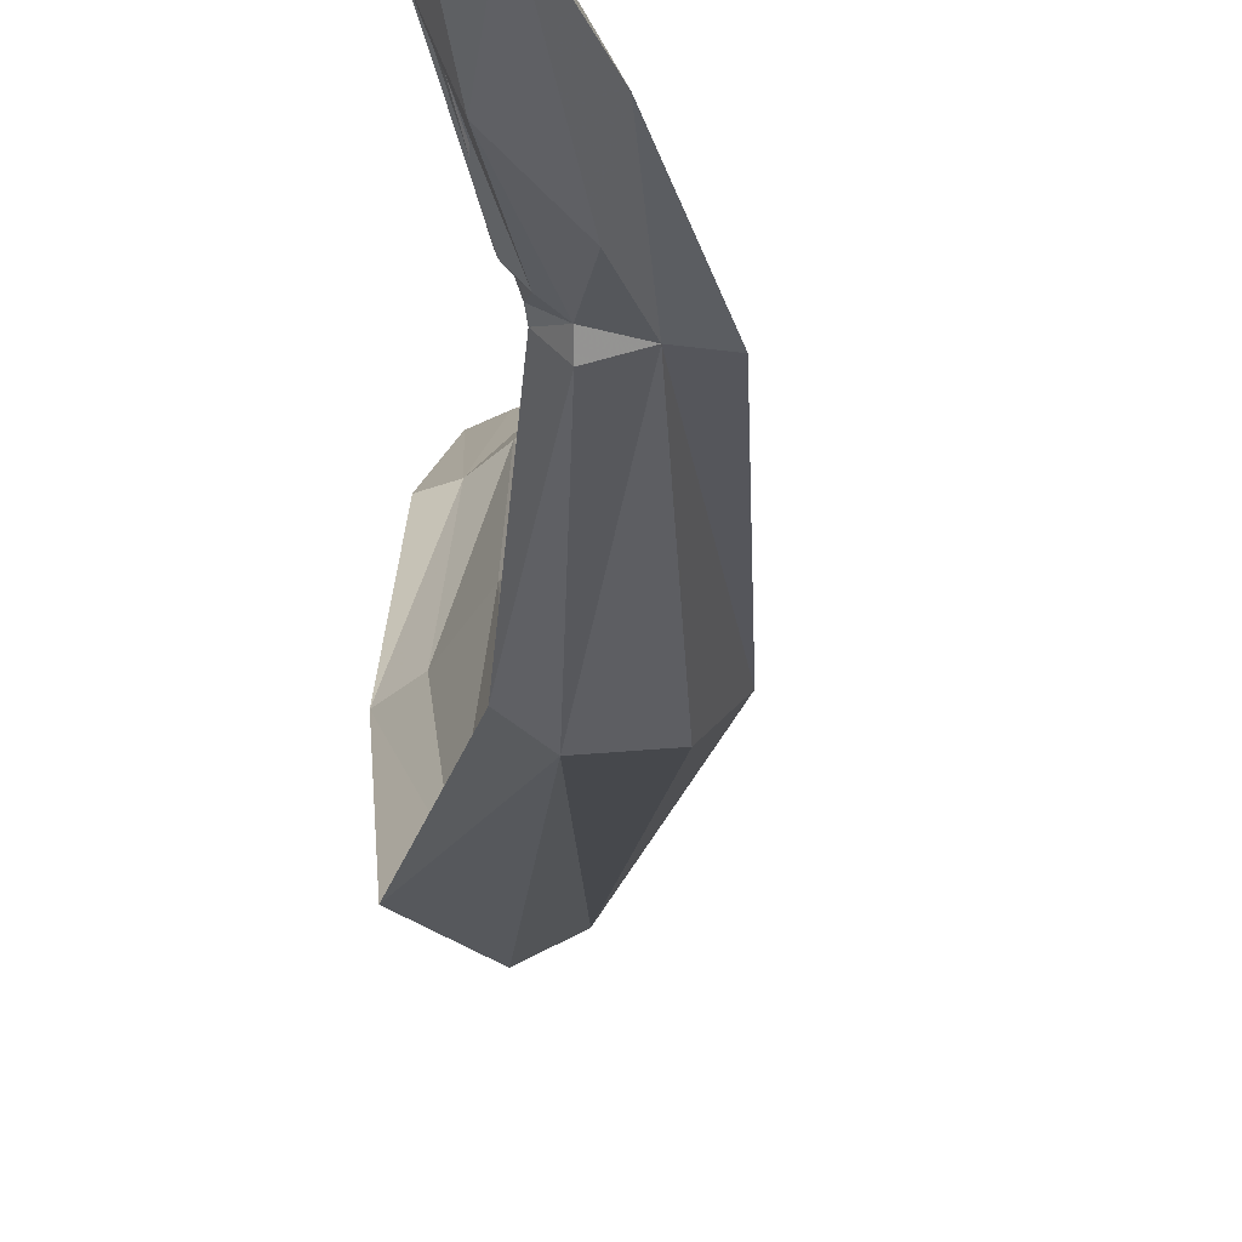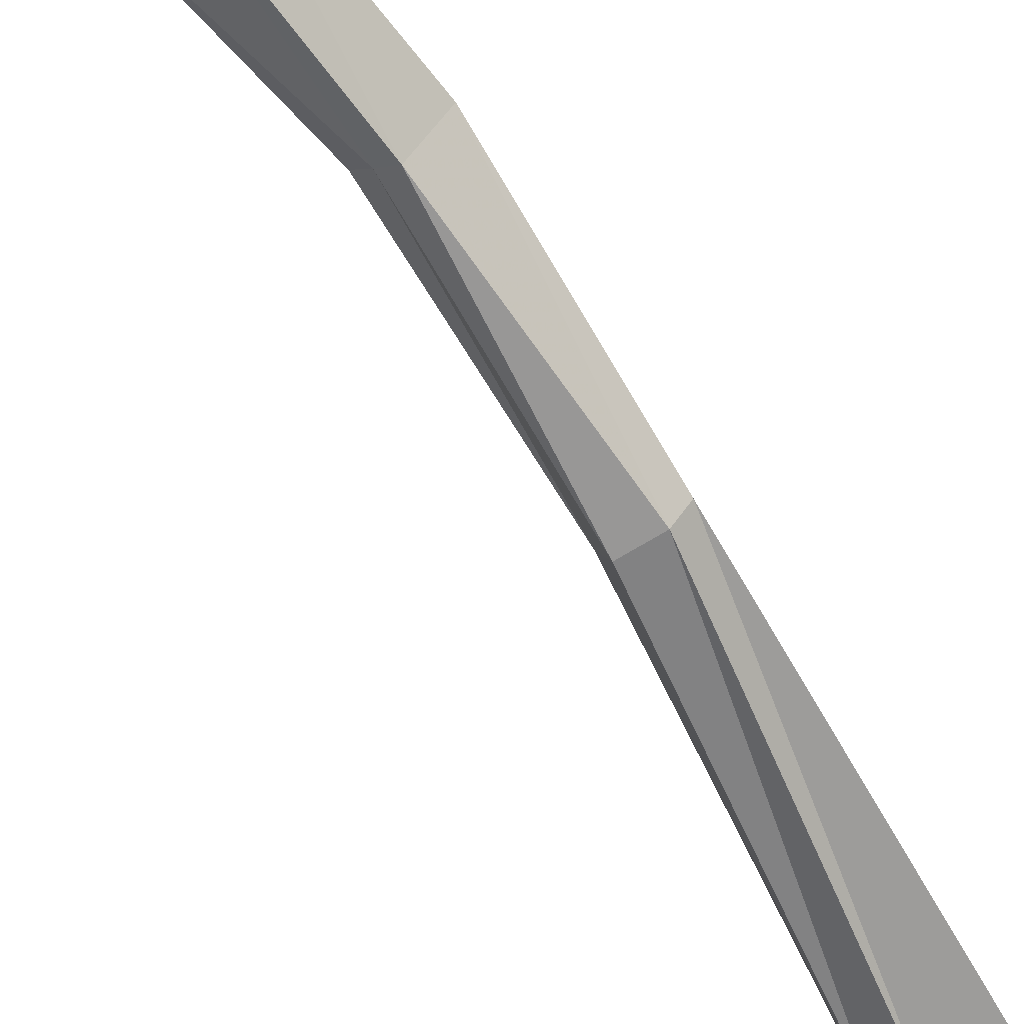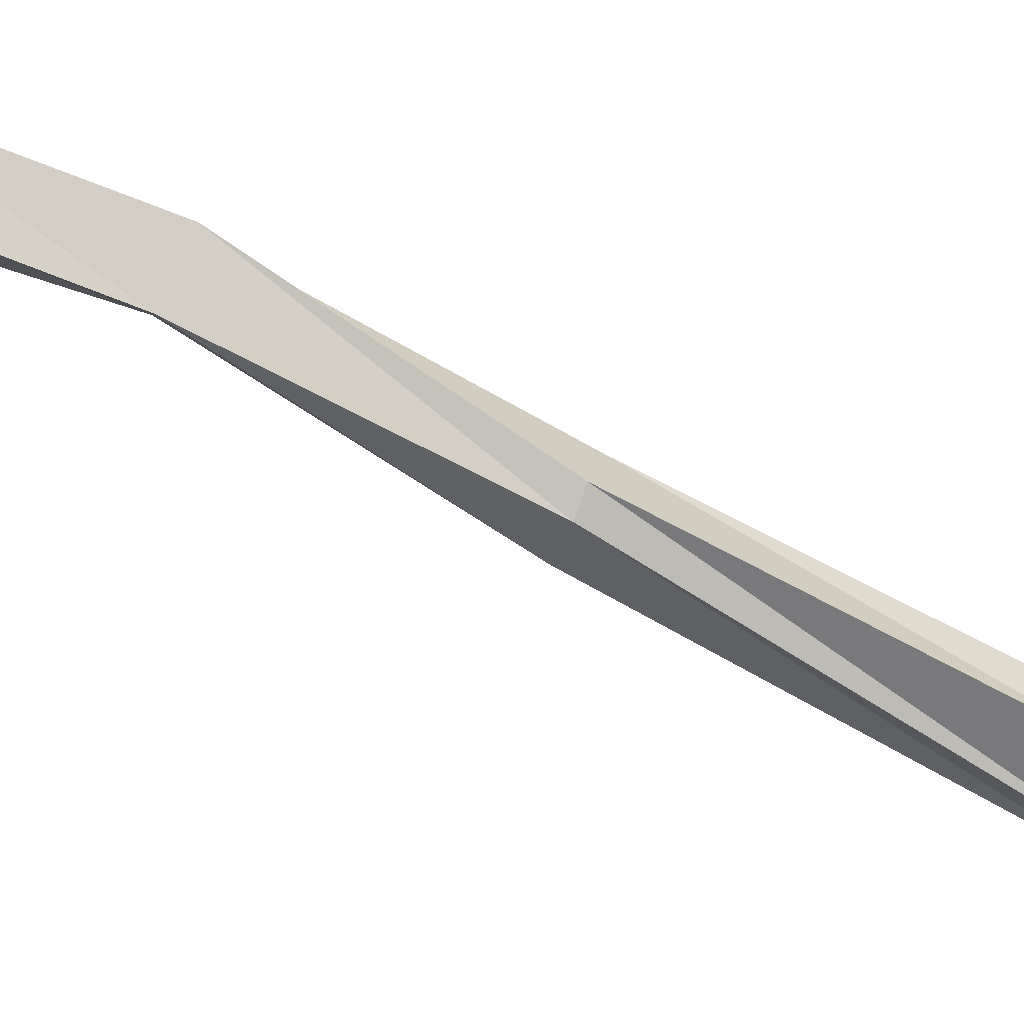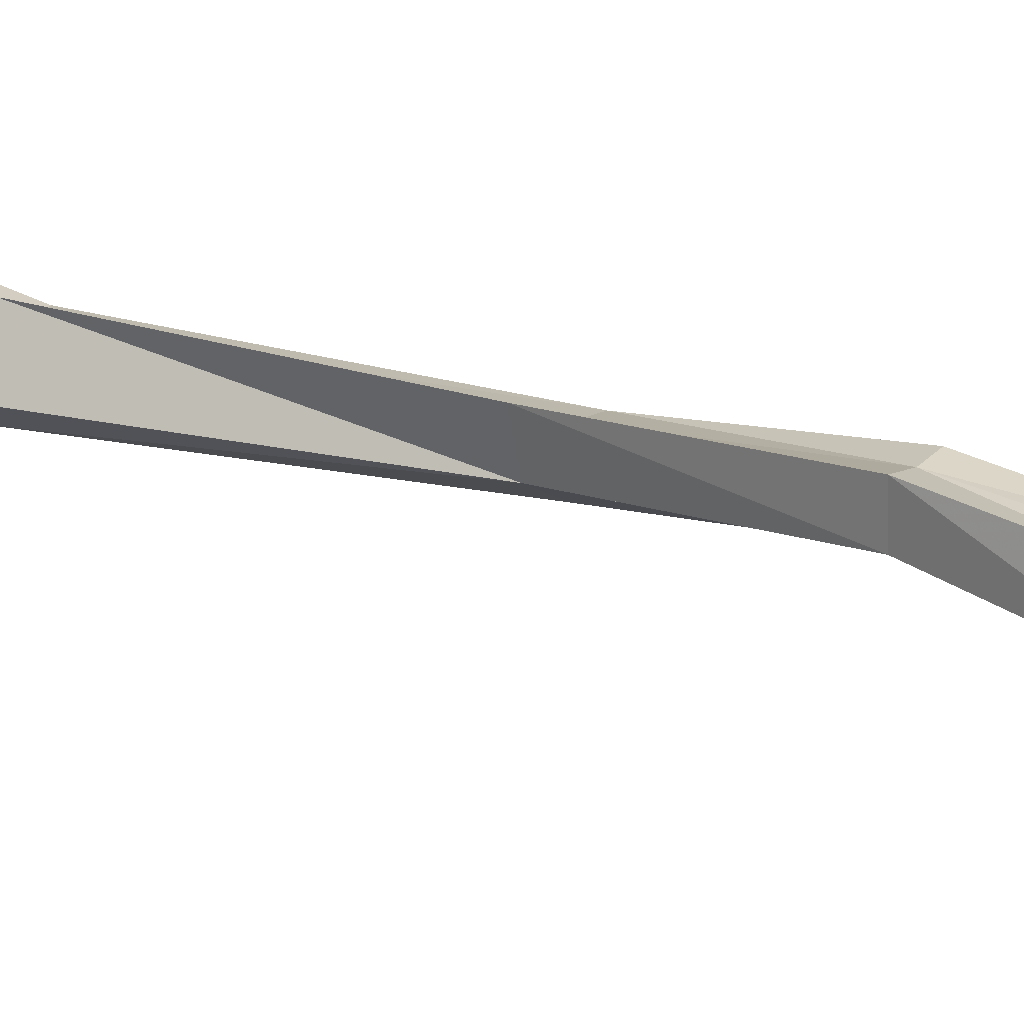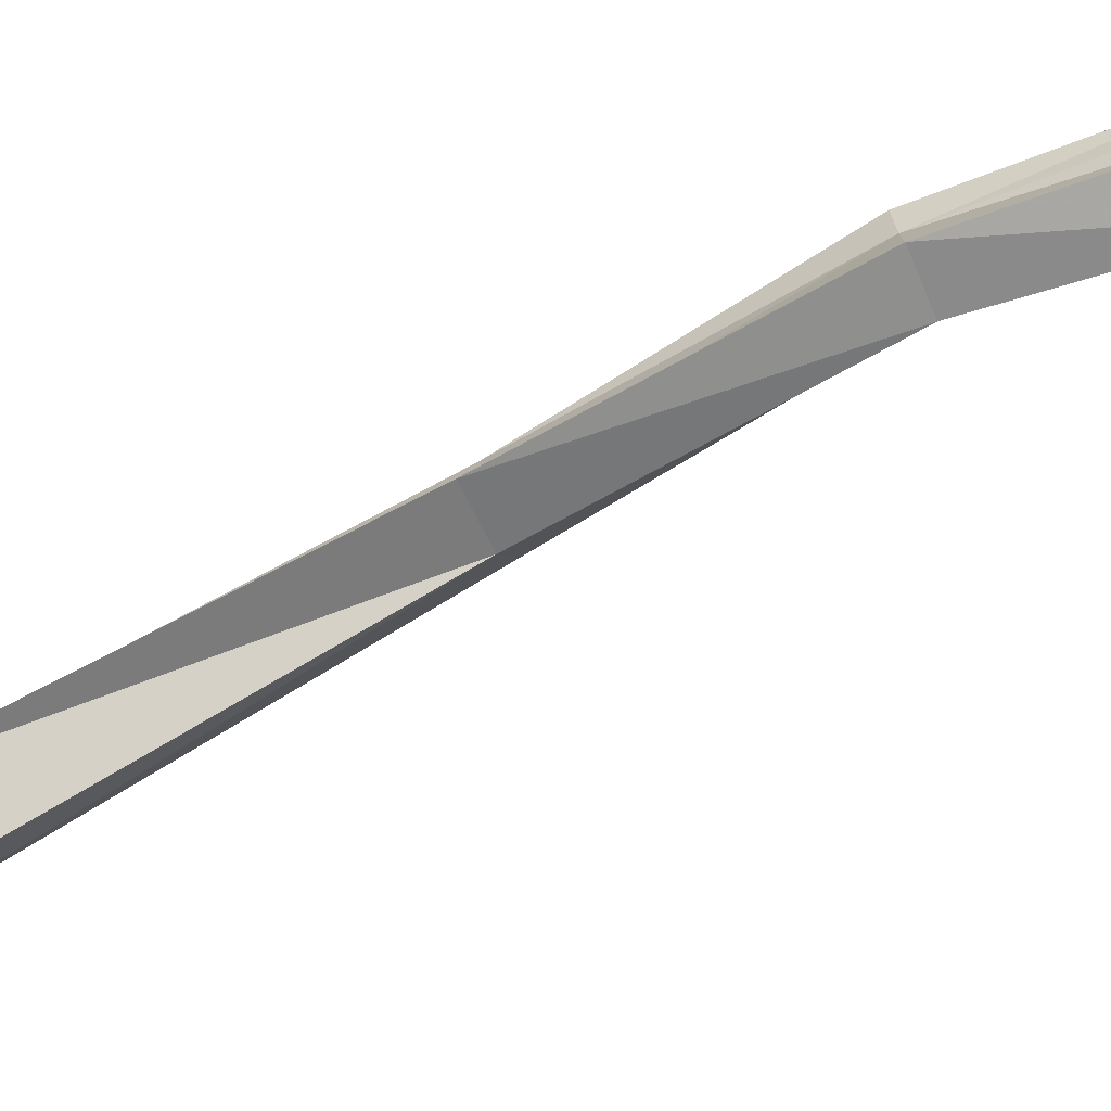
<metadata>
{"format":"obj","ext":"obj","renderer":"f3d","projection":"perspective","resolution":1024,"background":"white","views":[{"elev":-7.4,"azim":-176.2,"up":"+Z"},{"elev":-41.5,"azim":36.2,"up":"+Z"},{"elev":-29.3,"azim":75.1,"up":"+Z"},{"elev":53.7,"azim":-56.1,"up":"+Z"},{"elev":46.2,"azim":-104.4,"up":"+Z"}]}
</metadata>
<code>
v -0.2404 11.65 -0.137
v -0.2716 11.63 -0.135
v -0.5164 16.93 -0.3826
v -0.7144 16.84 -0.4464
v -0.239 11.65 -0.1332
v -0.2719 11.63 -0.1284
v -0.5307 16.82 -0.4193
v -0.6495 16.86 -0.3292
v -0.3044 12.98 -0.08745
v -0.2463 13.99 -0.2696
v -0.4031 15.35 -0.8105
v -0.521 15.36 -0.6871
v -0.347 14.01 -0.2033
v -0.4669 12.97 -0.01202
v -0.2753 12.98 0.02831
v -0.1943 14.03 -0.1609
v -0.278 15.36 -0.7497
v -0.3935 15.37 -0.6078
v -0.3059 14.04 -0.1049
v -0.4213 13 0.08163
v -0.5711 16.85 -0.4581
v -0.4752 17.37 -0.1267
v -0.5082 16.94 -0.3578
v -0.4674 17.38 -0.1128
v -0.2771 12.12 -0.1221
v -0.2777 12.12 -0.06415
v -0.398 12.12 -0.09295
v -0.3935 12.11 -0.04107
v -0.2837 11.85 -0.2005
v -0.2846 11.89 -0.1671
v -0.335 11.8 -0.1941
v -0.3311 11.79 -0.1606
v -0.4575 12.51 -0.0131
v -0.4511 12.49 0.04535
v -0.3073 12.52 -0.09448
v -0.3024 12.51 0.00165
v -0.6876 16.25 -0.6531
v -0.588 16.27 -0.5435
v -0.5156 16.24 -0.7097
v -0.453 16.25 -0.6662
v -0.2522 13.54 -0.1417
v -0.3934 13.56 -0.08979
v -0.2131 13.56 -0.02193
v -0.3249 13.57 0.021
v -0.6444 16.87 -0.4421
v -0.2596 11.63 -0.1295
v -0.2601 11.64 -0.1312
v -0.5829 16.84 -0.357
v -0.397 12.97 -0.04233
v -0.2967 14 -0.2417
v -0.4802 15.34 -0.7703
v -0.3504 12.99 0.05997
v -0.2506 14.03 -0.145
v -0.3483 15.35 -0.6991
v -0.4595 17.17 -0.1805
v -0.4552 17.17 -0.184
v -0.3389 12.12 -0.117
v -0.3289 12.11 -0.05161
v -0.3147 11.81 -0.1933
v -0.3098 11.81 -0.1782
v -0.3904 12.51 -0.05106
v -0.3811 12.49 0.02717
v -0.6367 16.32 -0.7121
v -0.544 16.32 -0.6118
v -0.3232 13.55 -0.116
v -0.2667 13.57 0.00025
v -0.5287 16.84 -0.4026
v -0.5229 16.87 -0.3848
v -0.5399 16.9 -0.4035
v -0.5717 16.87 -0.4249
v -0.5844 17.19 -0.1907
v -0.5247 17.36 -0.1159
v -0.6382 17.15 -0.2819
v -0.5514 17.35 -0.1566
v -0.5381 17.01 -0.3225
v -0.4835 17.12 -0.2519
v -0.6052 17.03 -0.3873
v -0.5067 17.15 -0.3028
v -0.2232 14.52 -0.5013
v -0.3597 14.55 -0.4449
v -0.1933 14.53 -0.4584
v -0.3318 14.59 -0.3346
v -0.3051 14.51 -0.5187
v -0.2548 14.54 -0.4197
v -0.5133 16.93 -0.3789
v -0.4752 17.37 -0.1256
v -0.5066 16.94 -0.3588
v -0.4686 17.37 -0.1159
v -0.4596 17.17 -0.182
v -0.4553 17.17 -0.1826
v -0.2435 11.74 -0.1821
v -0.236 11.74 -0.1426
v -0.289 11.72 -0.1778
v -0.2909 11.72 -0.1548
v -0.2766 11.73 -0.1771
v -0.2768 11.73 -0.1552
v -0.2386 11.64 -0.1362
v -0.2698 11.63 -0.1353
v -0.2372 11.64 -0.132
v -0.2703 11.63 -0.1272
v -0.2613 11.64 -0.1302
v -0.2584 11.64 -0.1302
f 101 95 91 1
f 70 77 78 69
f 91 92 5 1
f 6 94 93 2
f 69 78 56 3
f 92 96 47 5
f 41 65 50 10
f 79 83 51 11
f 39 63 45 21
f 43 41 10 16
f 81 79 11 17
f 40 39 21 7
f 37 38 8 4
f 80 82 18 12
f 42 44 19 13
f 44 66 53 19
f 82 84 54 18
f 38 64 48 8
f 70 67 7 21
f 67 75 48 7
f 71 73 4 8
f 73 77 45 4
f 35 61 49 9
f 36 35 9 15
f 33 34 20 14
f 34 62 52 20
f 29 59 57 25
f 30 29 25 26
f 31 32 28 27
f 32 60 58 28
f 33 61 57 27
f 35 36 26 25
f 34 33 27 28
f 36 62 58 26
f 37 63 51 12
f 39 40 17 11
f 38 37 12 18
f 40 64 54 17
f 42 65 49 14
f 41 43 15 9
f 44 42 14 20
f 43 66 52 15
f 59 95 93 31
f 72 76 89 24
f 71 75 76 72
f 47 96 94 6
f 50 65 42 13
f 51 83 80 12
f 45 63 37 4
f 53 66 43 16
f 54 84 81 17
f 48 64 40 7
f 48 75 71 8
f 45 77 70 21
f 49 61 33 14
f 52 62 36 15
f 57 59 31 27
f 58 60 30 26
f 57 61 35 25
f 58 62 34 28
f 51 63 39 11
f 54 64 38 18
f 49 65 41 9
f 52 66 44 20
f 67 70 69 68
f 68 69 3 23
f 75 67 68 76
f 76 68 23 89
f 73 71 72 74
f 74 72 24 22
f 77 73 74 78
f 78 74 22 56
f 83 79 10 50
f 79 81 16 10
f 82 80 13 19
f 84 82 19 53
f 80 83 50 13
f 81 84 53 16
f 90 86 88 55
f 55 87 85 90
f 55 88 24 89
f 88 86 22 24
f 86 90 56 22
f 90 85 3 56
f 85 87 23 3
f 87 55 89 23
f 91 95 59 29
f 92 91 29 30
f 93 94 32 31
f 96 92 30 60
f 93 95 101 2
f 94 96 60 32
f 102 100 98 46
f 46 97 99 102
f 46 98 2 101
f 98 100 6 2
f 100 102 47 6
f 102 99 5 47
f 99 97 1 5
f 97 46 101 1

</code>
